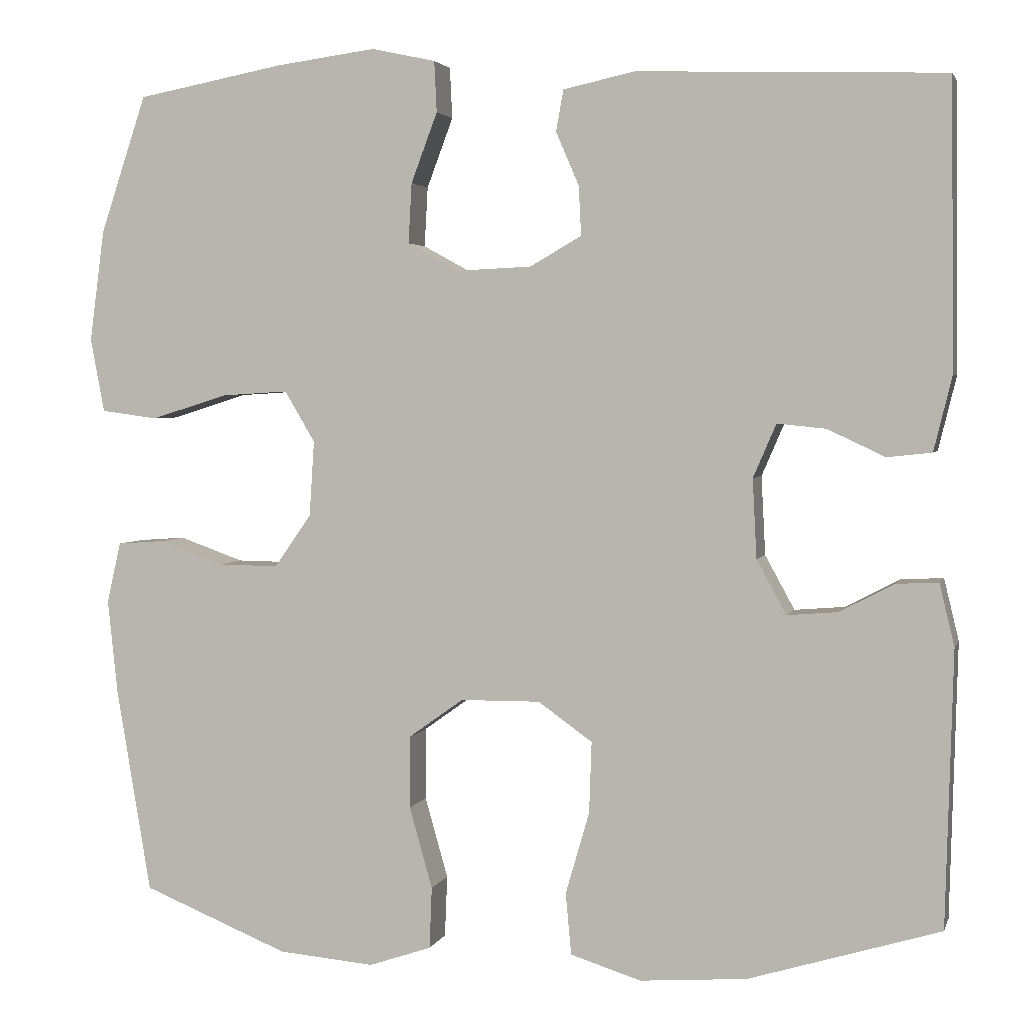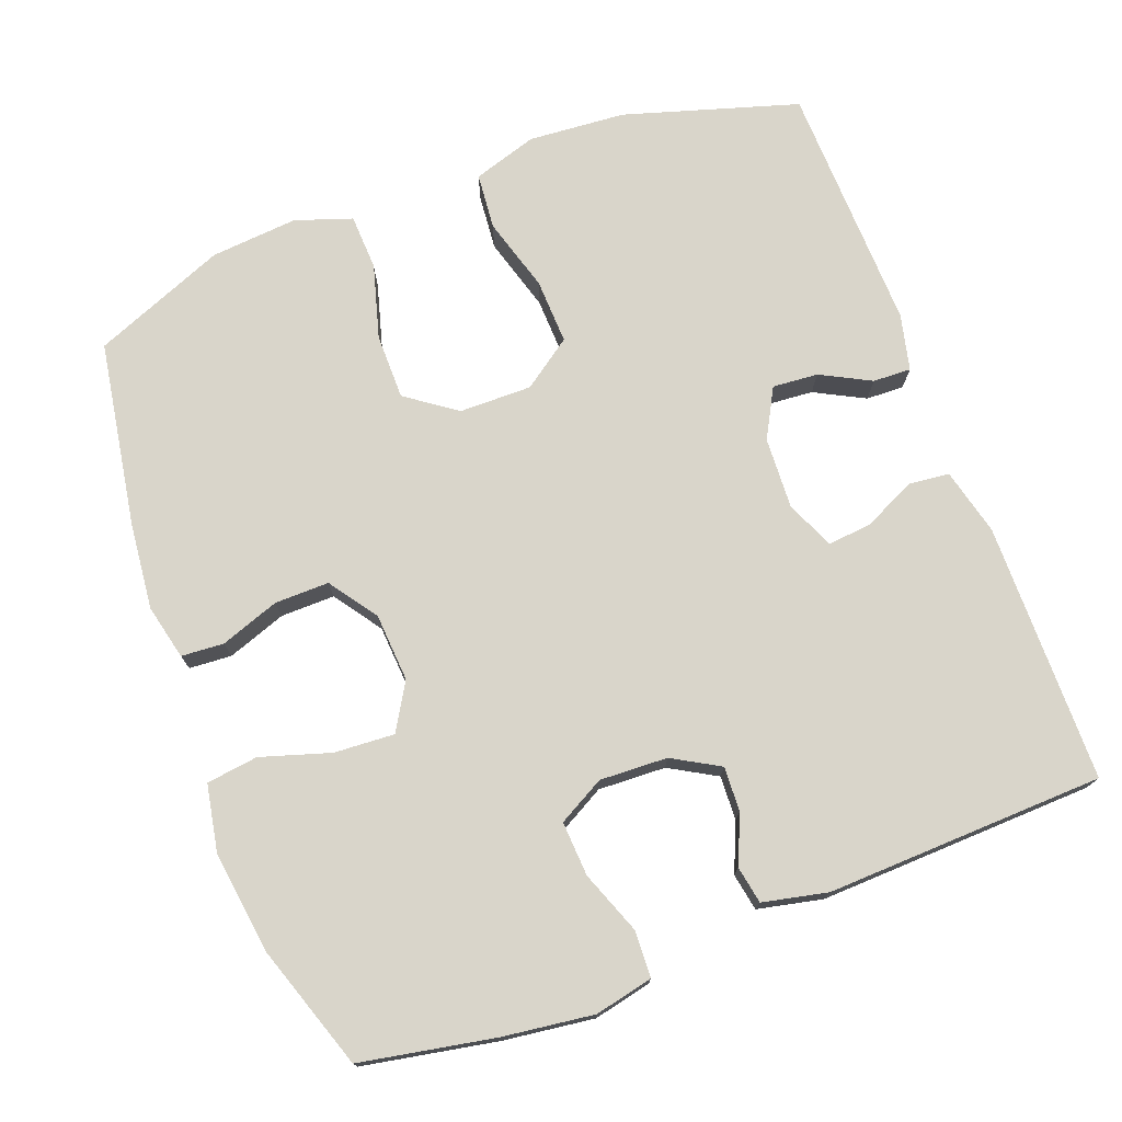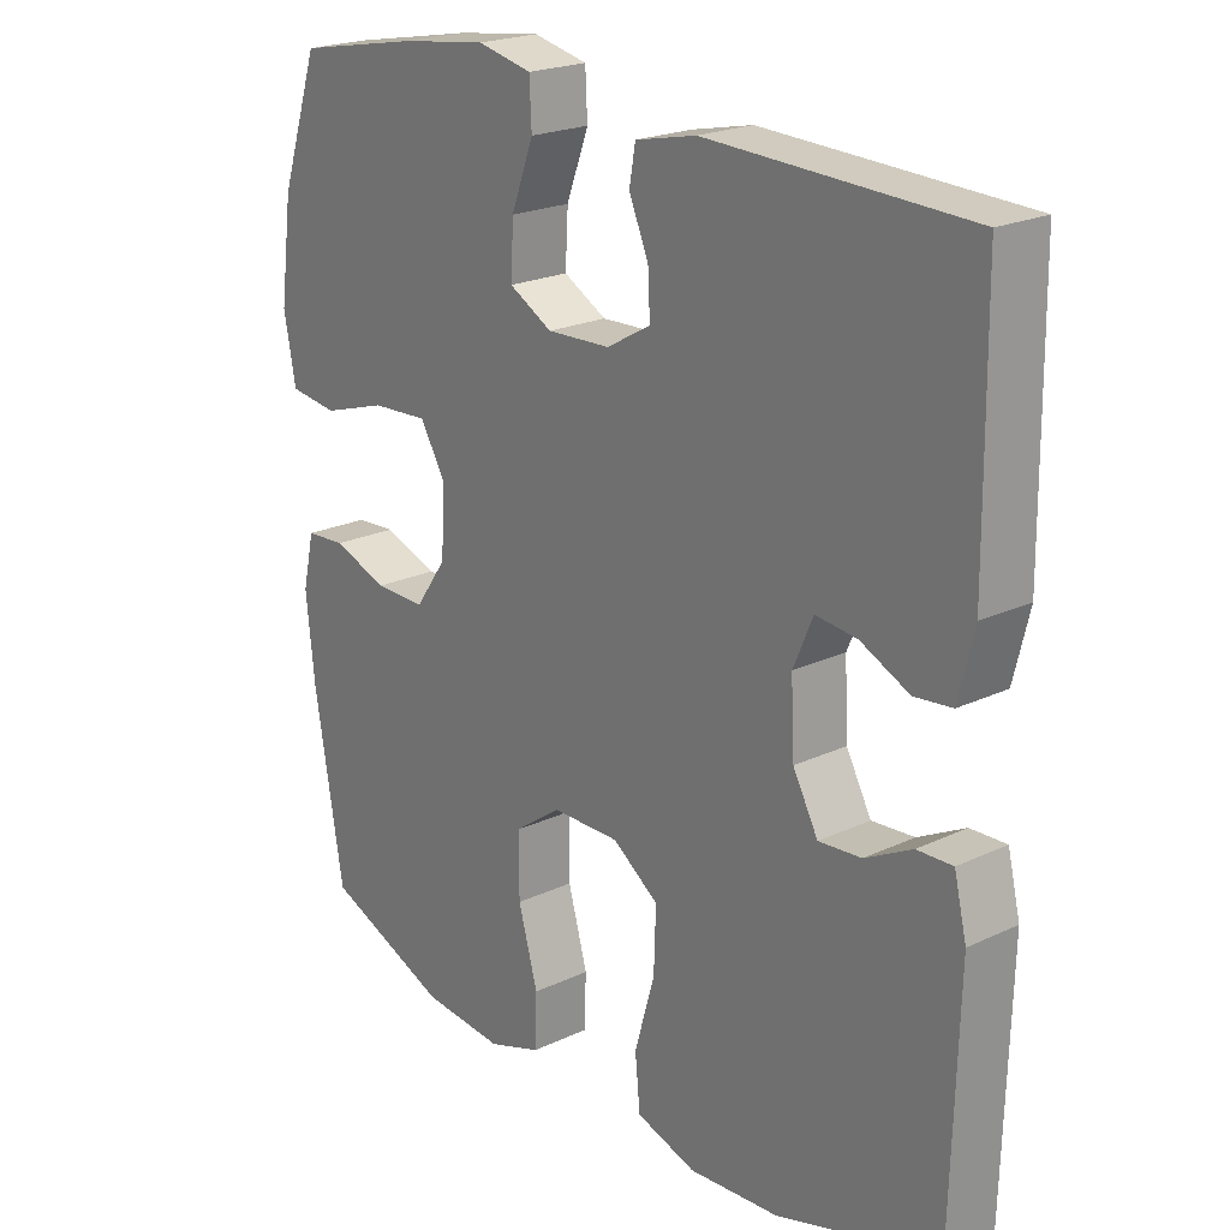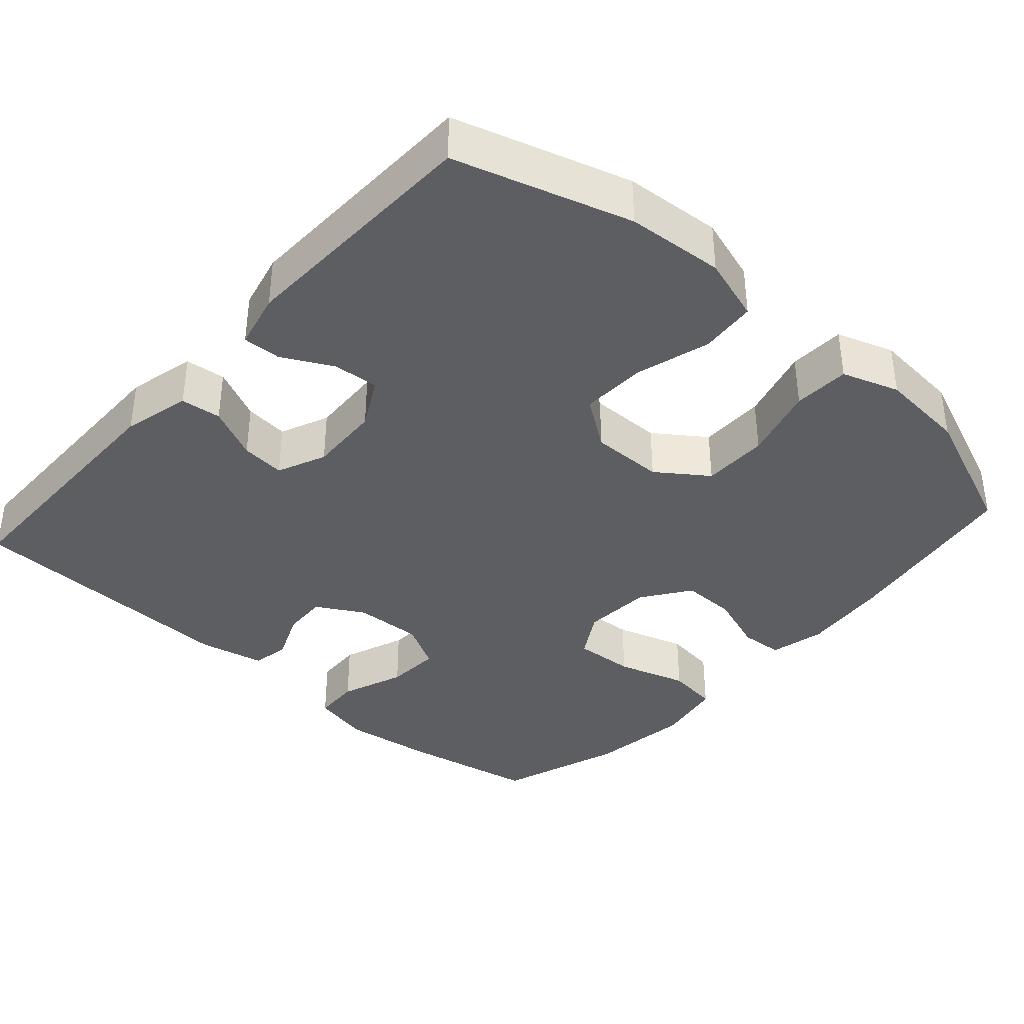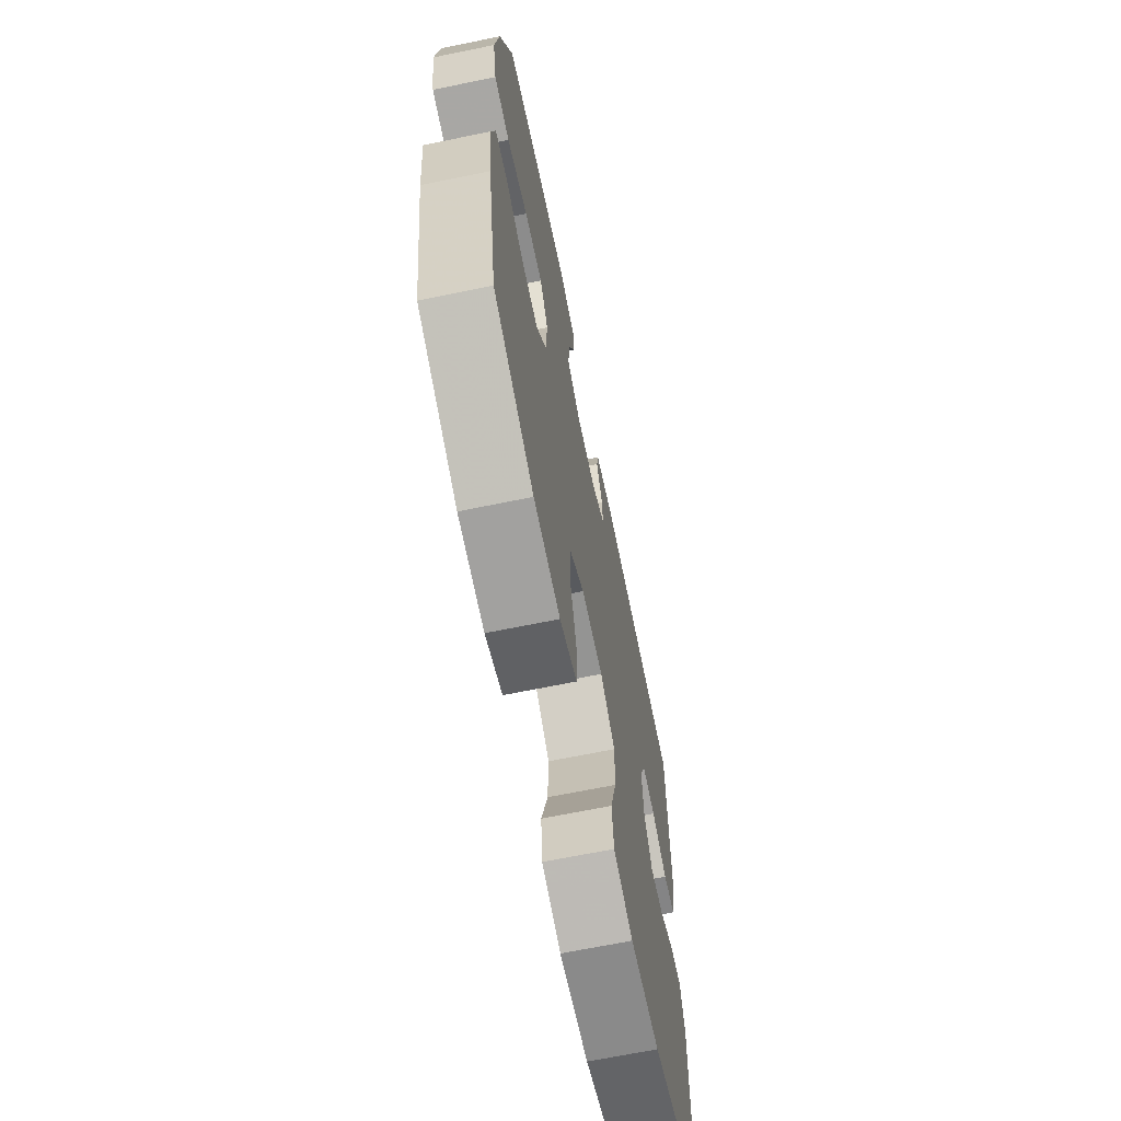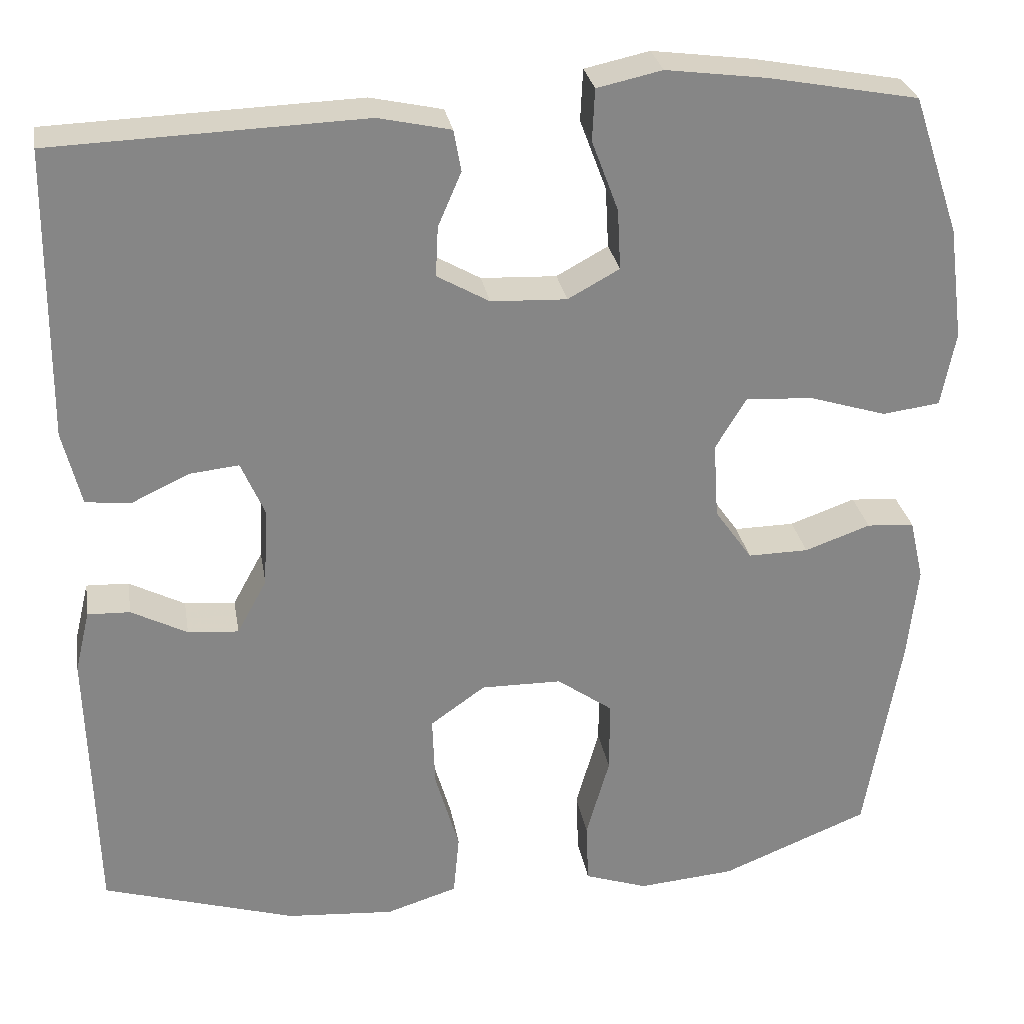
<metadata>
{"format":"obj","ext":"obj","renderer":"f3d","projection":"perspective","resolution":1024,"background":"white","views":[{"elev":3.1,"azim":14.3,"up":"+Z"},{"elev":74.6,"azim":-20.7,"up":"+Y"},{"elev":21.7,"azim":50.5,"up":"+Z"},{"elev":-37.8,"azim":138.2,"up":"+Y"},{"elev":-67.6,"azim":-78.4,"up":"+Z"},{"elev":28.4,"azim":170.4,"up":"+Z"}]}
</metadata>
<code>
v 0.5 0.07 -0.5
v 0.267 0.07 -0.571
v 0.137 0.07 -0.581
v 0.051 0.07 -0.554
v 0.044 0.07 -0.479
v 0.073 0.07 -0.379
v 0.076 0.07 -0.292
v 0.01 0.07 -0.245
v -0.087 0.07 -0.246
v -0.154 0.07 -0.294
v -0.154 0.07 -0.382
v -0.126 0.07 -0.481
v -0.129 0.07 -0.556
v -0.205 0.07 -0.582
v -0.322 0.07 -0.572
v -0.5 0.07 -0.5
v -0.542 0.07 -0.25
v -0.554 0.07 -0.135
v -0.537 0.07 -0.061
v -0.48 0.07 -0.057
v -0.401 0.07 -0.085
v -0.328 0.07 -0.086
v -0.283 0.07 -0.022
v -0.277 0.07 0.07
v -0.314 0.07 0.132
v -0.395 0.07 0.127
v -0.488 0.07 0.098
v -0.557 0.07 0.107
v -0.574 0.07 0.197
v -0.556 0.07 0.333
v -0.5 0.07 0.5
v -0.32 0.07 0.534
v -0.199 0.07 0.55
v -0.121 0.07 0.533
v -0.118 0.07 0.471
v -0.15 0.07 0.386
v -0.154 0.07 0.313
v -0.092 0.07 0.279
v -0.001 0.07 0.283
v 0.062 0.07 0.319
v 0.059 0.07 0.379
v 0.031 0.07 0.444
v 0.04 0.07 0.494
v 0.127 0.07 0.513
v 0.5 0.07 0.5
v 0.504 0.07 0.152
v 0.482 0.07 0.062
v 0.428 0.07 0.056
v 0.358 0.07 0.089
v 0.299 0.07 0.095
v 0.271 0.07 0.03
v 0.276 0.07 -0.066
v 0.312 0.07 -0.132
v 0.373 0.07 -0.127
v 0.44 0.07 -0.092
v 0.491 0.07 -0.09
v 0.509 0.07 -0.165
v 0.5 0 -0.5
v 0.267 0 -0.571
v 0.137 0 -0.581
v 0.051 0 -0.554
v 0.044 0 -0.479
v 0.073 0 -0.379
v 0.076 0 -0.292
v 0.01 0 -0.245
v -0.087 0 -0.246
v -0.154 0 -0.294
v -0.154 0 -0.382
v -0.126 0 -0.481
v -0.129 0 -0.556
v -0.205 0 -0.582
v -0.322 0 -0.572
v -0.5 0 -0.5
v -0.542 0 -0.25
v -0.554 0 -0.135
v -0.537 0 -0.061
v -0.48 0 -0.057
v -0.401 0 -0.085
v -0.328 0 -0.086
v -0.283 0 -0.022
v -0.277 0 0.07
v -0.314 0 0.132
v -0.395 0 0.127
v -0.488 0 0.098
v -0.557 0 0.107
v -0.574 0 0.197
v -0.556 0 0.333
v -0.5 0 0.5
v -0.32 0 0.534
v -0.199 0 0.55
v -0.121 0 0.533
v -0.118 0 0.471
v -0.15 0 0.386
v -0.154 0 0.313
v -0.092 0 0.279
v -0.001 0 0.283
v 0.062 0 0.319
v 0.059 0 0.379
v 0.031 0 0.444
v 0.04 0 0.494
v 0.127 0 0.513
v 0.5 0 0.5
v 0.504 0 0.152
v 0.482 0 0.062
v 0.428 0 0.056
v 0.358 0 0.089
v 0.299 0 0.095
v 0.271 0 0.03
v 0.276 0 -0.066
v 0.312 0 -0.132
v 0.373 0 -0.127
v 0.44 0 -0.092
v 0.491 0 -0.09
v 0.509 0 -0.165
f 54 55 56 57
f 53 54 57 1
f 52 53 1 2
f 51 52 2 3
f 46 47 48 49
f 46 49 50
f 45 46 50
f 44 45 50
f 41 42 43 44
f 40 41 44 50
f 39 40 50 51
f 33 34 35 36
f 33 36 37
f 32 33 37
f 31 32 37
f 30 31 37 38
f 26 27 28 29
f 25 26 29 30
f 18 19 20 21
f 18 21 22
f 17 18 22
f 16 17 22
f 15 16 22 23
f 11 12 13 14
f 10 11 14 15
f 3 4 5 6
f 3 6 7
f 51 3 7
f 38 39 51 7
f 25 30 38
f 24 25 38 7
f 23 24 7 8
f 10 15 23
f 9 10 23
f 8 9 23
f 114 113 112 111
f 58 114 111 110
f 59 58 110 109
f 60 59 109 108
f 106 105 104 103
f 107 106 103
f 107 103 102
f 107 102 101
f 101 100 99 98
f 107 101 98 97
f 108 107 97 96
f 93 92 91 90
f 94 93 90
f 94 90 89
f 94 89 88
f 95 94 88 87
f 86 85 84 83
f 87 86 83 82
f 78 77 76 75
f 79 78 75
f 79 75 74
f 79 74 73
f 80 79 73 72
f 71 70 69 68
f 72 71 68 67
f 63 62 61 60
f 64 63 60
f 64 60 108
f 64 108 96 95
f 95 87 82
f 64 95 82 81
f 65 64 81 80
f 80 72 67
f 80 67 66
f 80 66 65
f 1 58 59 2
f 2 59 60 3
f 3 60 61 4
f 4 61 62 5
f 5 62 63 6
f 6 63 64 7
f 7 64 65 8
f 8 65 66 9
f 9 66 67 10
f 10 67 68 11
f 11 68 69 12
f 12 69 70 13
f 13 70 71 14
f 14 71 72 15
f 15 72 73 16
f 16 73 74 17
f 17 74 75 18
f 18 75 76 19
f 19 76 77 20
f 20 77 78 21
f 21 78 79 22
f 22 79 80 23
f 23 80 81 24
f 24 81 82 25
f 25 82 83 26
f 26 83 84 27
f 27 84 85 28
f 28 85 86 29
f 29 86 87 30
f 30 87 88 31
f 31 88 89 32
f 32 89 90 33
f 33 90 91 34
f 34 91 92 35
f 35 92 93 36
f 36 93 94 37
f 37 94 95 38
f 38 95 96 39
f 39 96 97 40
f 40 97 98 41
f 41 98 99 42
f 42 99 100 43
f 43 100 101 44
f 44 101 102 45
f 45 102 103 46
f 46 103 104 47
f 47 104 105 48
f 48 105 106 49
f 49 106 107 50
f 50 107 108 51
f 51 108 109 52
f 52 109 110 53
f 53 110 111 54
f 54 111 112 55
f 55 112 113 56
f 56 113 114 57
f 57 114 58 1

</code>
